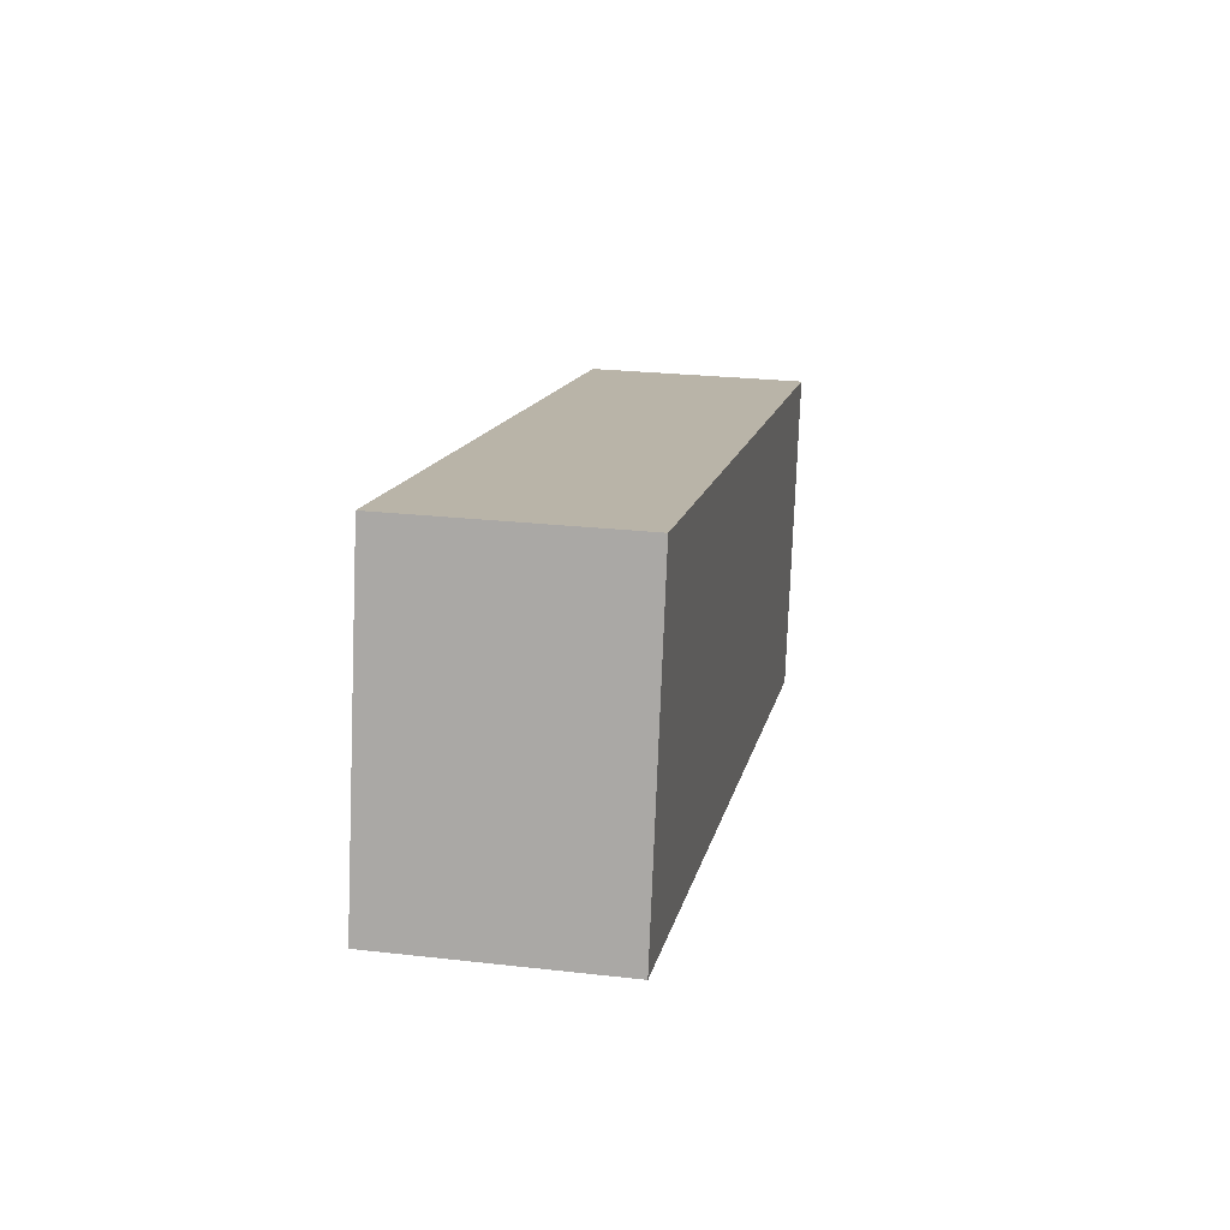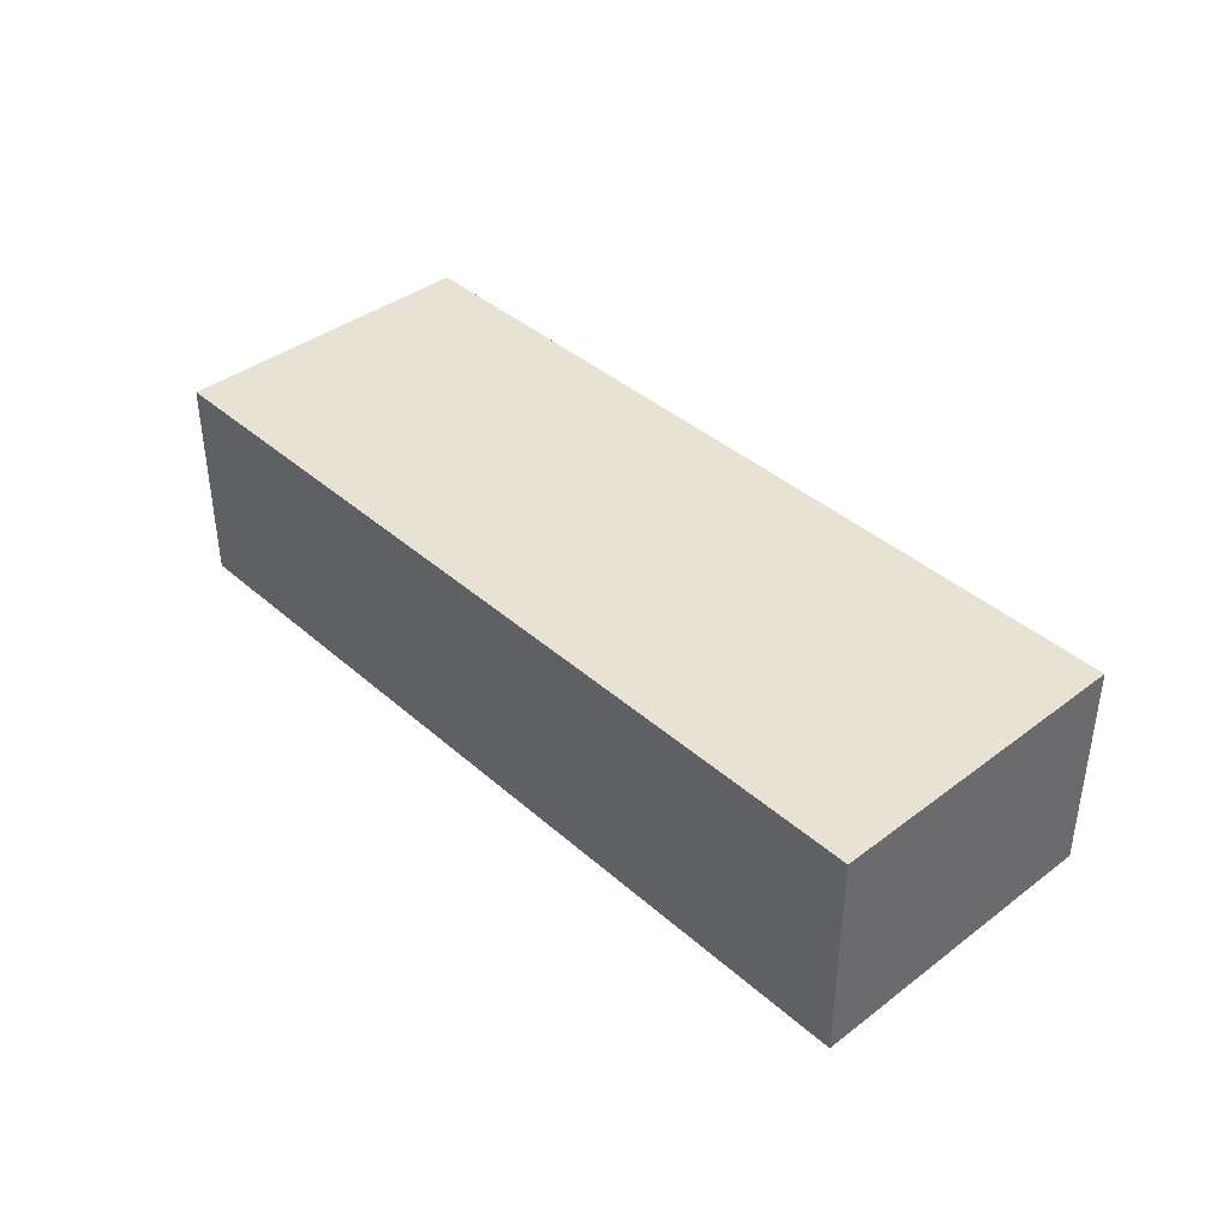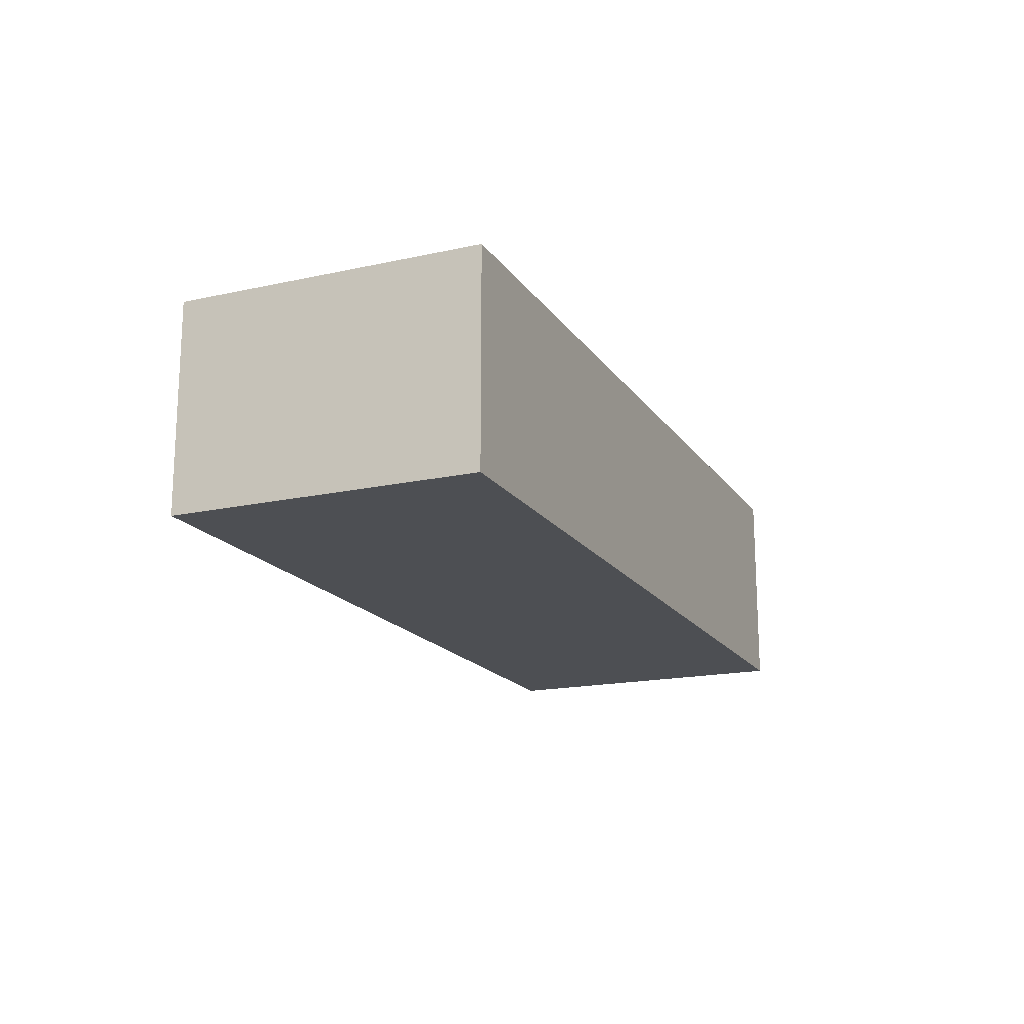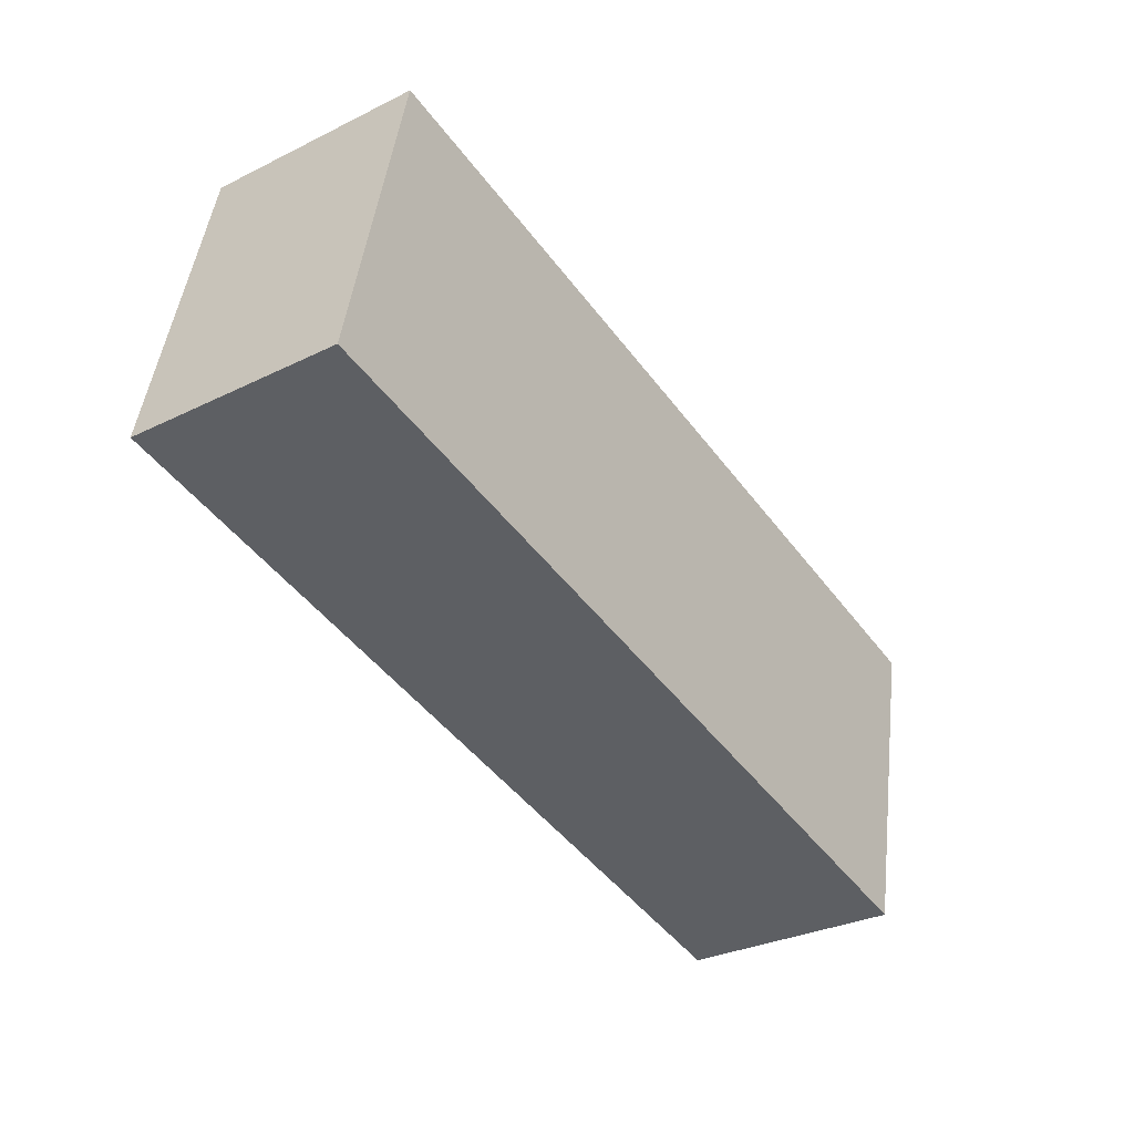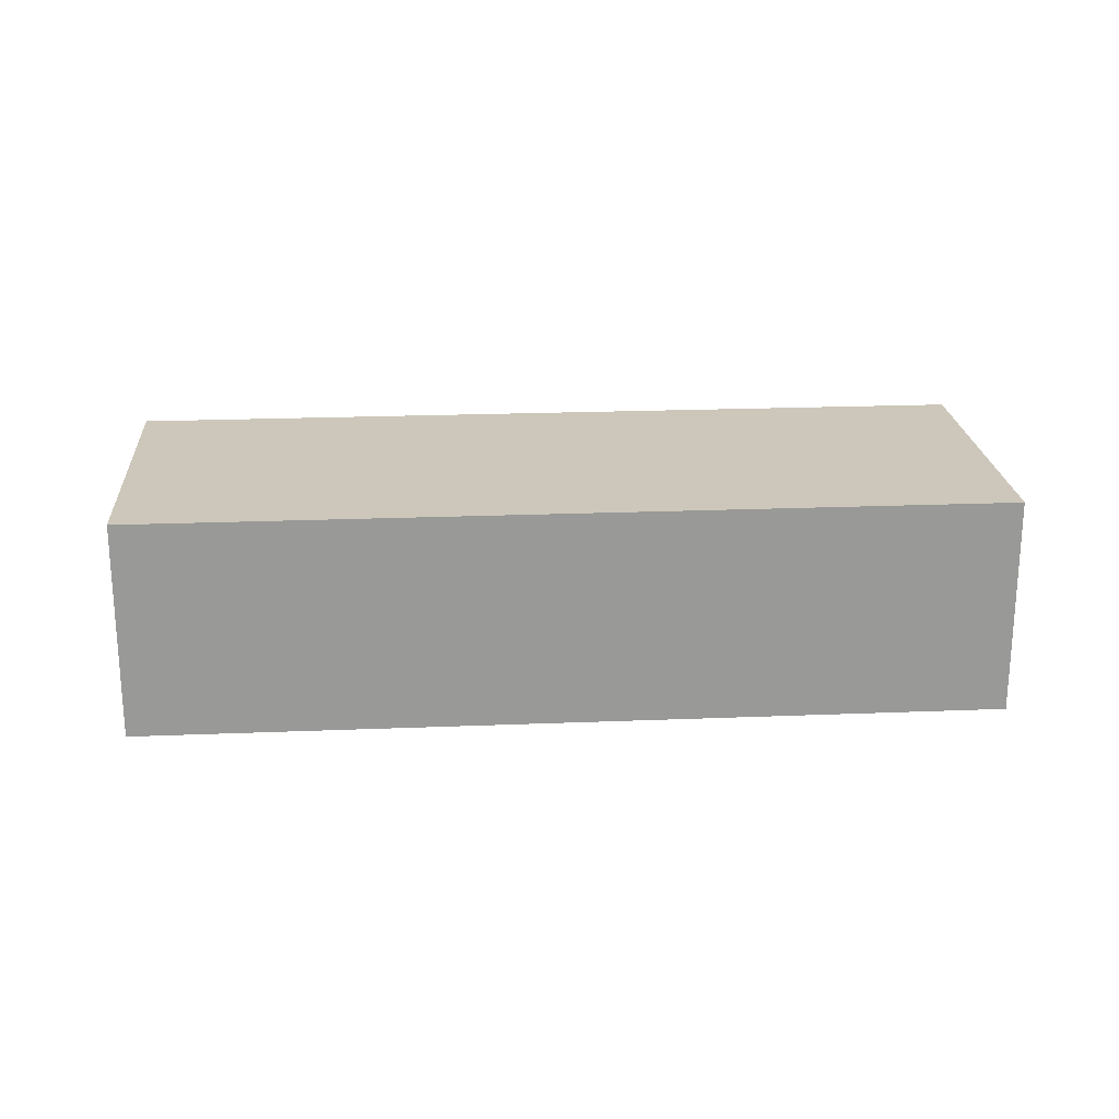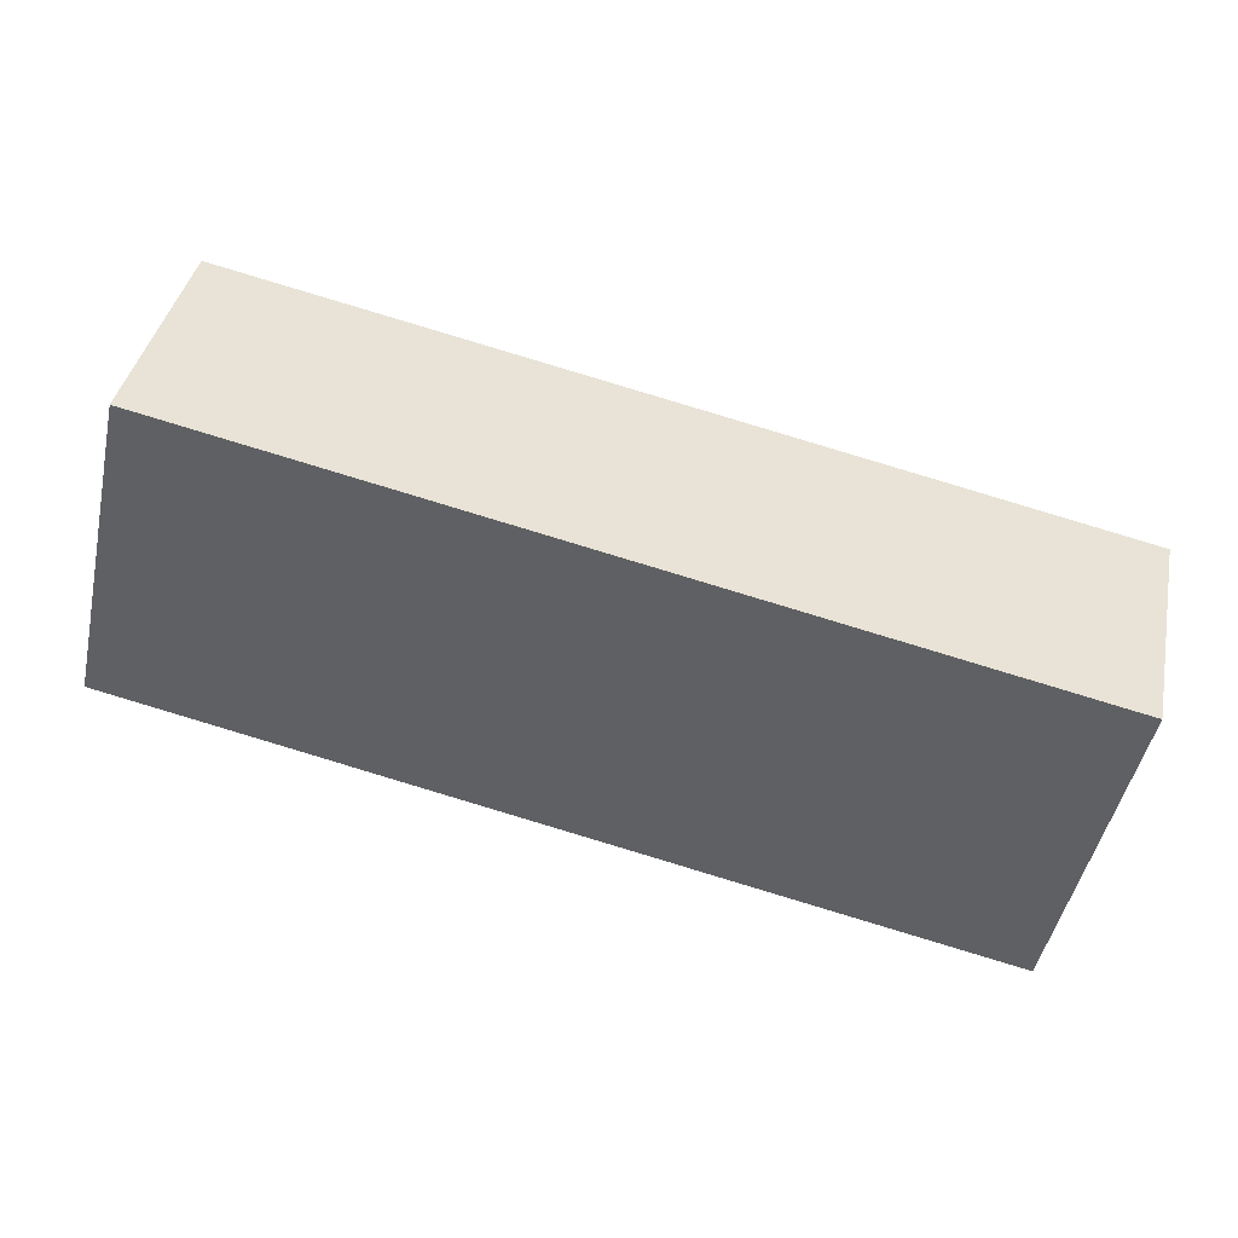
<metadata>
{"format":"obj","ext":"obj","renderer":"f3d","projection":"perspective","resolution":1024,"background":"white","views":[{"elev":24.8,"azim":-79.4,"up":"+Z"},{"elev":39.9,"azim":-120.7,"up":"+Y"},{"elev":-17.5,"azim":125.6,"up":"+Y"},{"elev":-31.0,"azim":-54.9,"up":"+Z"},{"elev":21.5,"azim":8.0,"up":"+Y"},{"elev":40.3,"azim":11.6,"up":"+Z"}]}
</metadata>
<code>
v  0 4.227 2.588e-16
v  17.73 4.227 2.532
v  16.45 4.227 -3.508
v  1.342 4.227 6.04
v  17.73 -1.55e-16 2.532
v  16.45 2.148e-16 -3.508
v  0 0 0
v  1.342 -3.698e-16 6.04
g defaultobject
f 1 2 3
f 2 1 4
f 5 3 2
f 3 5 6
f 6 1 3
f 1 6 7
f 7 4 1
f 4 7 8
f 8 2 4
f 2 8 5
f 5 7 6
f 7 5 8

</code>
